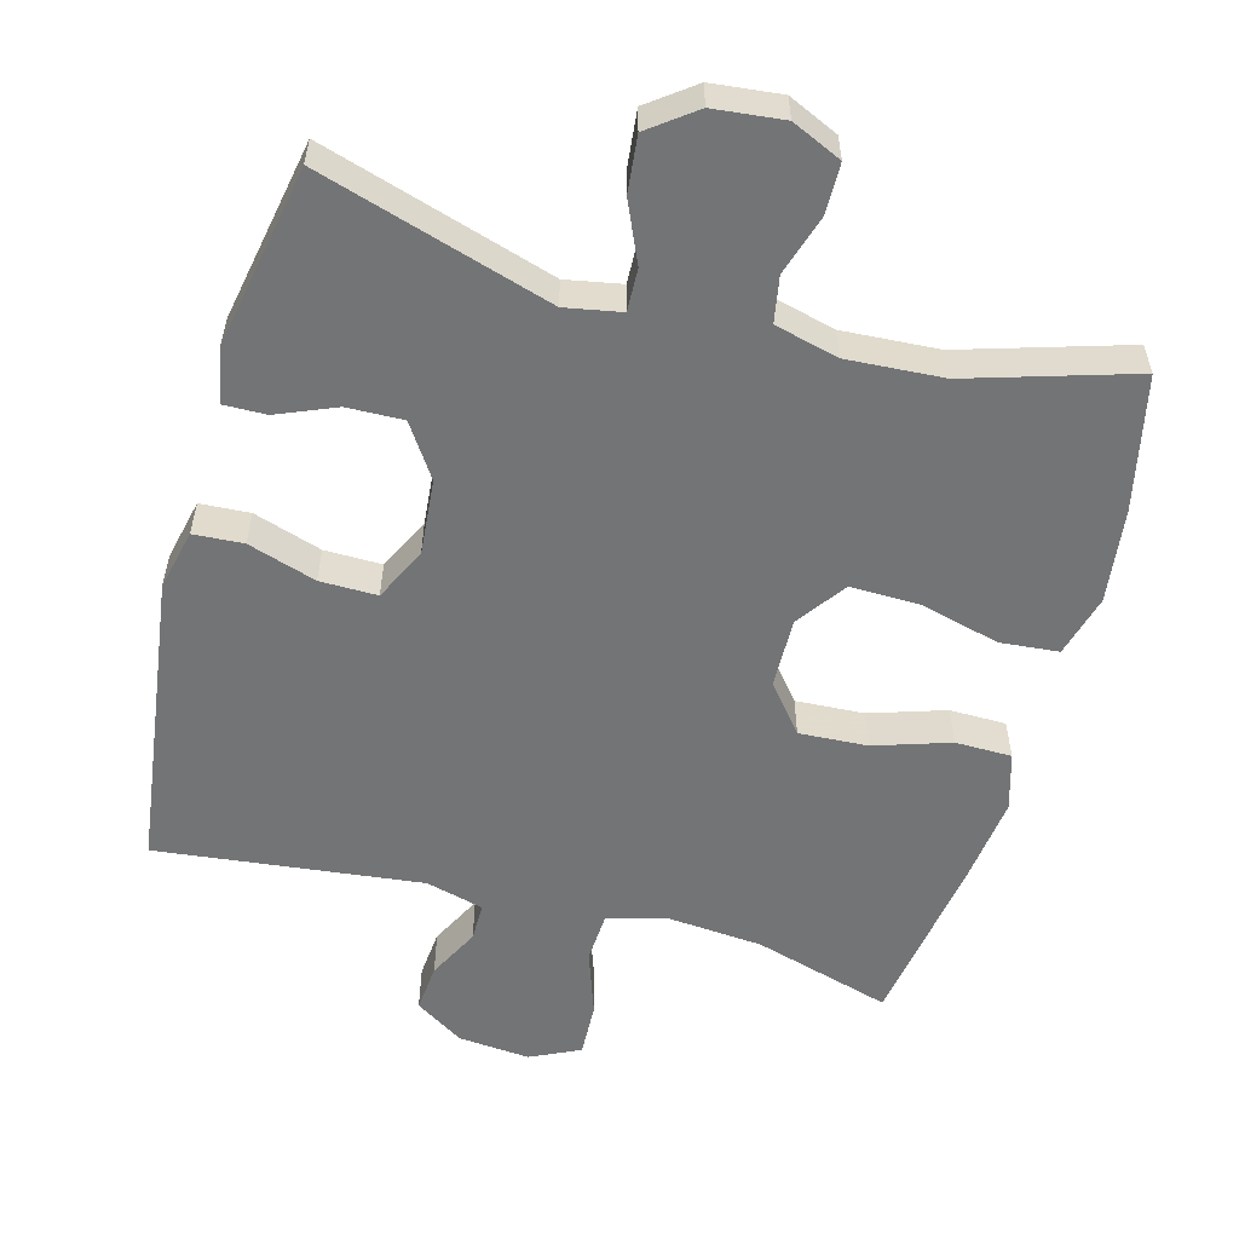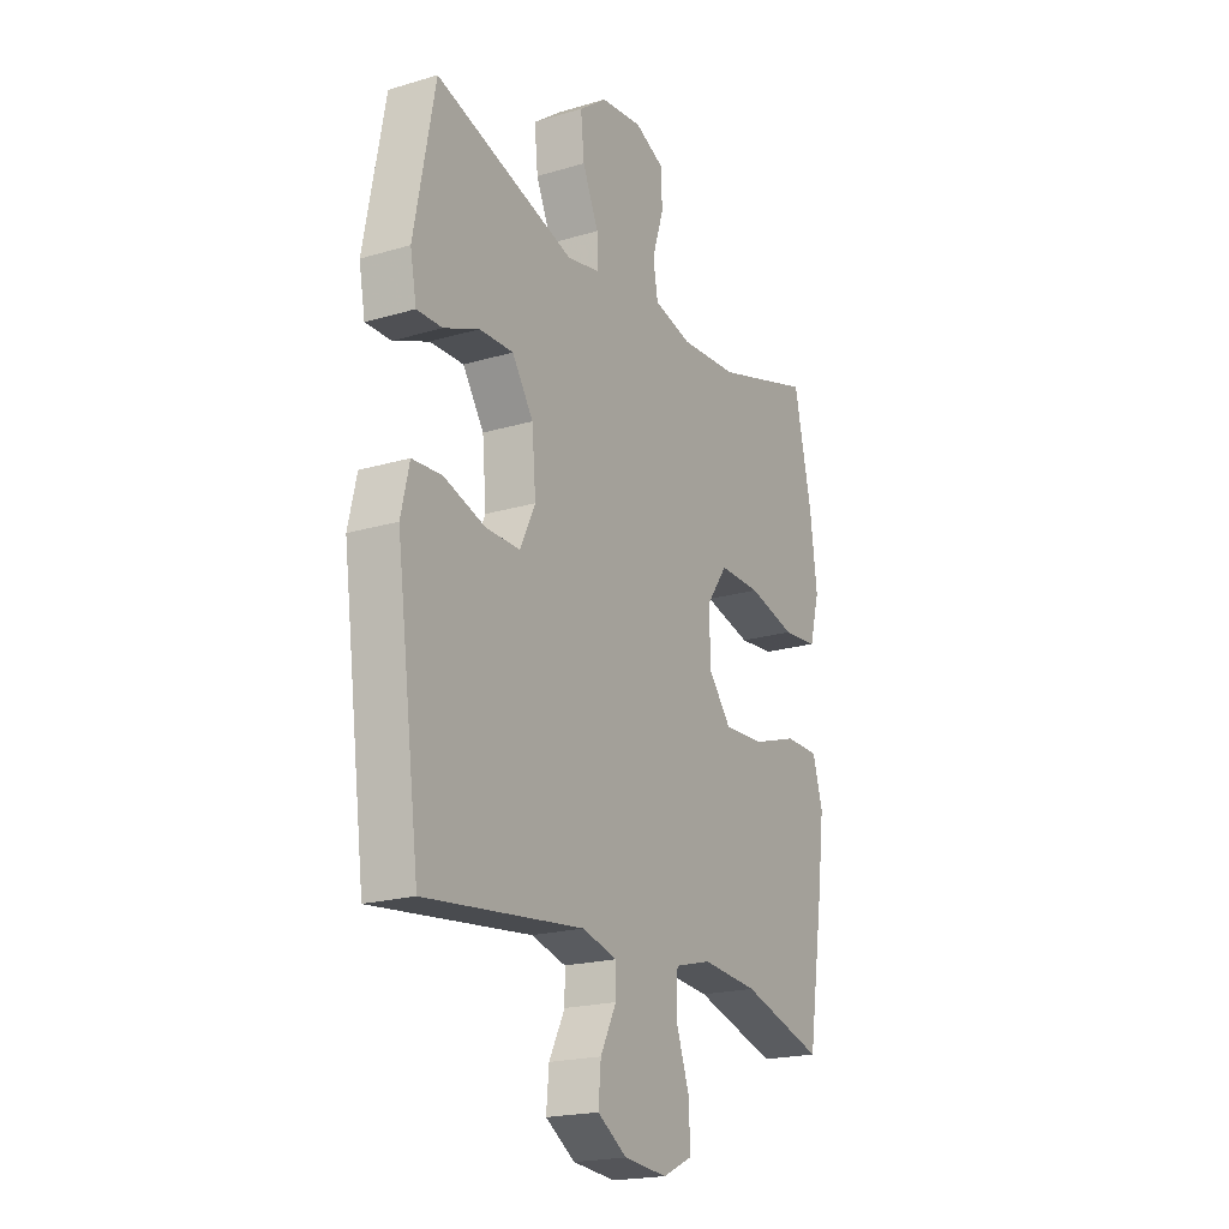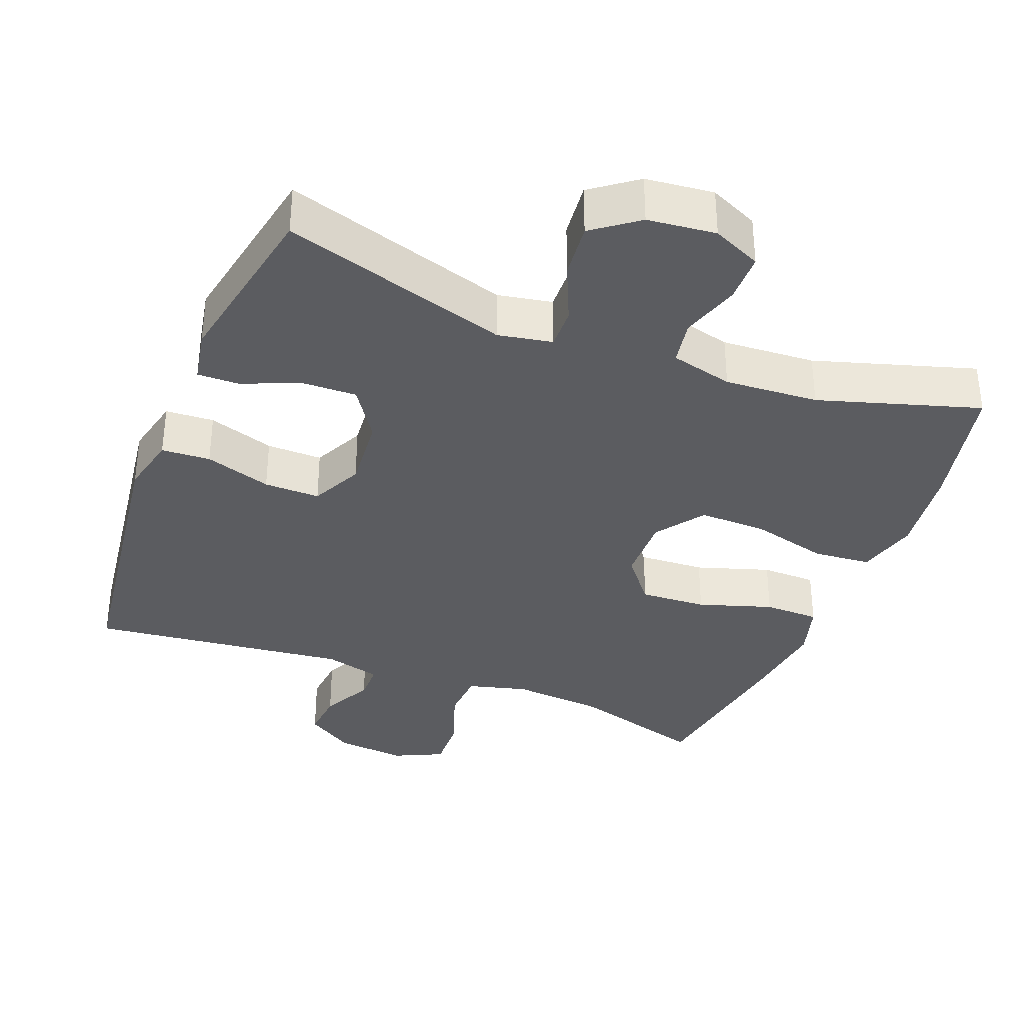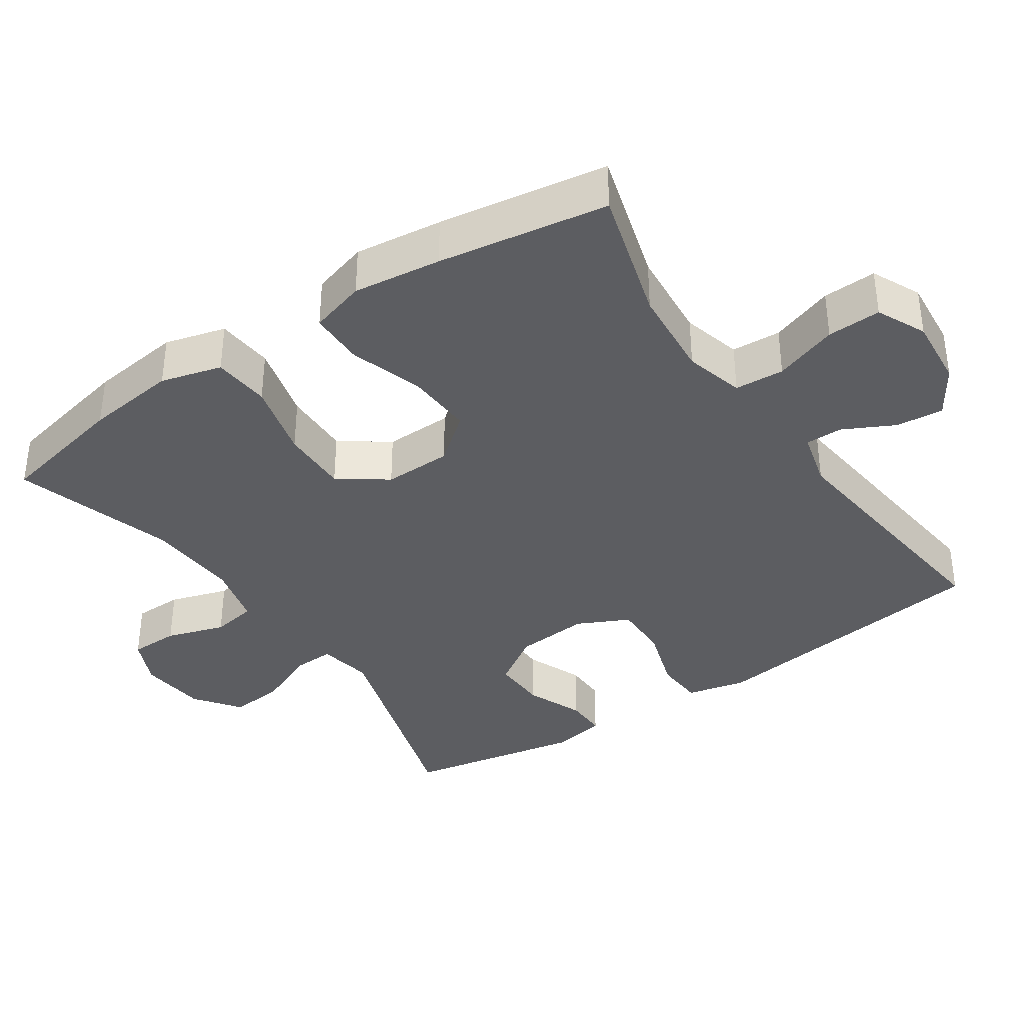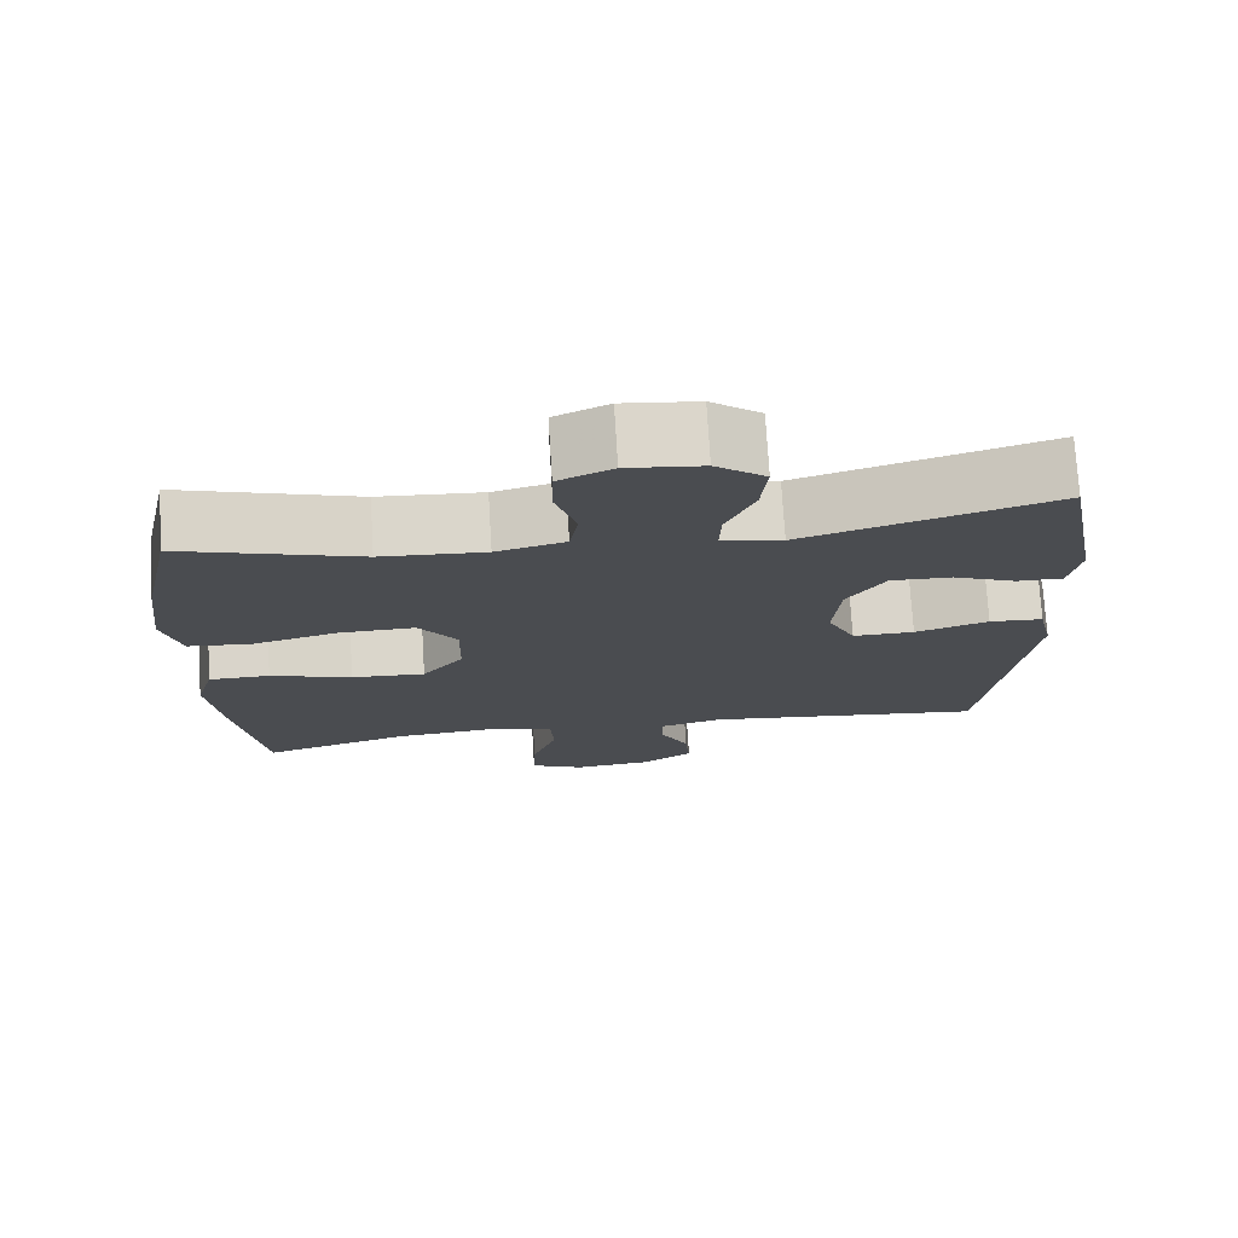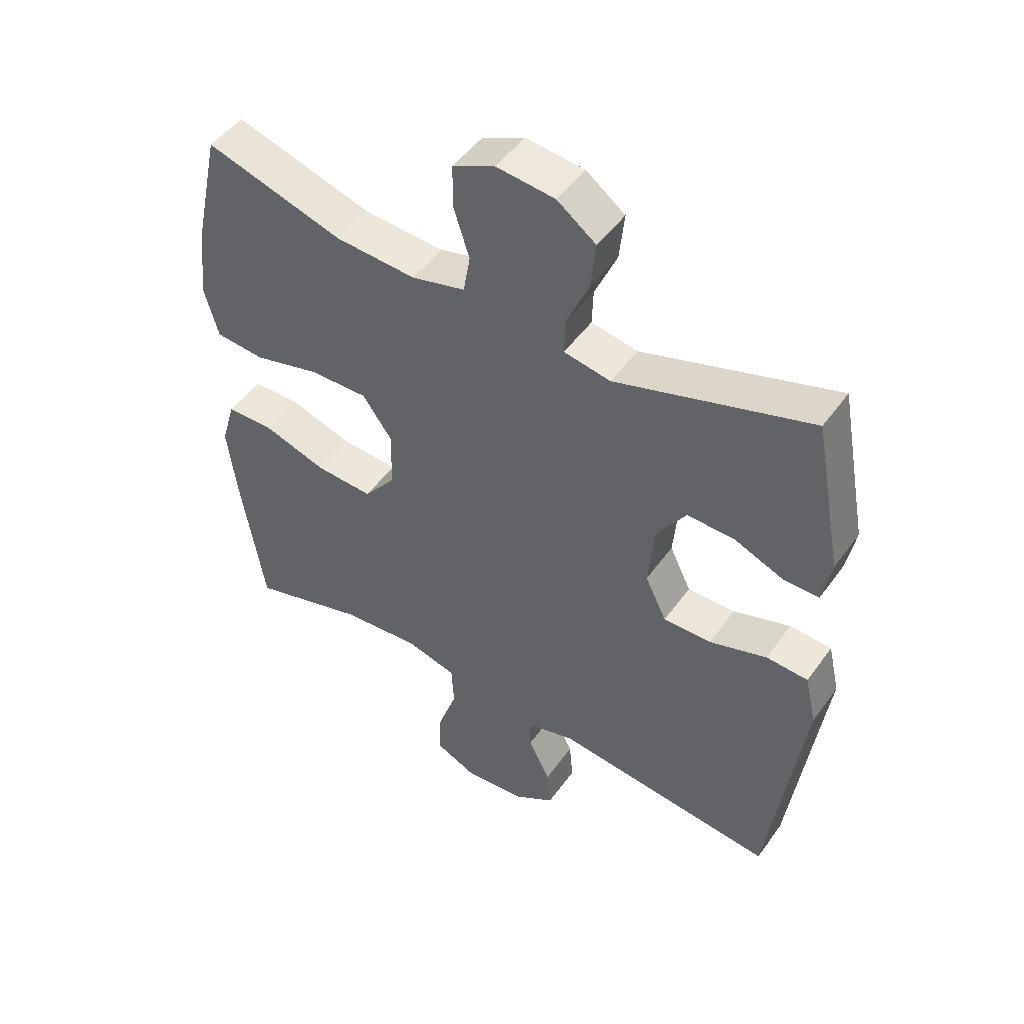
<metadata>
{"format":"obj","ext":"obj","renderer":"f3d","projection":"perspective","resolution":1024,"background":"white","views":[{"elev":-56.1,"azim":-15.2,"up":"+Y"},{"elev":-20.1,"azim":-61.3,"up":"+Z"},{"elev":-35.3,"azim":-21.3,"up":"+Y"},{"elev":-37.0,"azim":124.1,"up":"+Y"},{"elev":74.6,"azim":176.5,"up":"+Z"},{"elev":48.5,"azim":-146.0,"up":"+Z"}]}
</metadata>
<code>
v -0.5 0.07 0.5
v -0.184 0.07 0.403
v -0.108 0.07 0.417
v -0.11 0.07 0.475
v -0.146 0.07 0.557
v -0.154 0.07 0.634
v -0.091 0.07 0.681
v 0.004 0.07 0.691
v 0.072 0.07 0.66
v 0.073 0.07 0.591
v 0.047 0.07 0.509
v 0.058 0.07 0.446
v 0.145 0.07 0.424
v 0.276 0.07 0.432
v 0.5 0.07 0.5
v 0.54 0.07 0.317
v 0.556 0.07 0.189
v 0.533 0.07 0.104
v 0.453 0.07 0.097
v 0.345 0.07 0.125
v 0.25 0.07 0.127
v 0.202 0.07 0.06
v 0.204 0.07 -0.035
v 0.256 0.07 -0.1
v 0.349 0.07 -0.095
v 0.452 0.07 -0.062
v 0.529 0.07 -0.063
v 0.552 0.07 -0.141
v 0.537 0.07 -0.264
v 0.5 0.07 -0.5
v 0.312 0.07 -0.445
v 0.184 0.07 -0.434
v 0.101 0.07 -0.456
v 0.097 0.07 -0.525
v 0.128 0.07 -0.614
v 0.131 0.07 -0.689
v 0.063 0.07 -0.721
v -0.035 0.07 -0.712
v -0.102 0.07 -0.669
v -0.096 0.07 -0.603
v -0.06 0.07 -0.532
v -0.06 0.07 -0.48
v -0.139 0.07 -0.459
v -0.5 0.07 -0.5
v -0.537 0.07 -0.218
v -0.554 0.07 -0.091
v -0.535 0.07 -0.008
v -0.467 0.07 -0.004
v -0.374 0.07 -0.034
v -0.296 0.07 -0.035
v -0.261 0.07 0.037
v -0.27 0.07 0.141
v -0.318 0.07 0.213
v -0.395 0.07 0.211
v -0.475 0.07 0.178
v -0.533 0.07 0.177
v -0.547 0.07 0.252
v -0.5 0 0.5
v -0.184 0 0.403
v -0.108 0 0.417
v -0.11 0 0.475
v -0.146 0 0.557
v -0.154 0 0.634
v -0.091 0 0.681
v 0.004 0 0.691
v 0.072 0 0.66
v 0.073 0 0.591
v 0.047 0 0.509
v 0.058 0 0.446
v 0.145 0 0.424
v 0.276 0 0.432
v 0.5 0 0.5
v 0.54 0 0.317
v 0.556 0 0.189
v 0.533 0 0.104
v 0.453 0 0.097
v 0.345 0 0.125
v 0.25 0 0.127
v 0.202 0 0.06
v 0.204 0 -0.035
v 0.256 0 -0.1
v 0.349 0 -0.095
v 0.452 0 -0.062
v 0.529 0 -0.063
v 0.552 0 -0.141
v 0.537 0 -0.264
v 0.5 0 -0.5
v 0.312 0 -0.445
v 0.184 0 -0.434
v 0.101 0 -0.456
v 0.097 0 -0.525
v 0.128 0 -0.614
v 0.131 0 -0.689
v 0.063 0 -0.721
v -0.035 0 -0.712
v -0.102 0 -0.669
v -0.096 0 -0.603
v -0.06 0 -0.532
v -0.06 0 -0.48
v -0.139 0 -0.459
v -0.5 0 -0.5
v -0.537 0 -0.218
v -0.554 0 -0.091
v -0.535 0 -0.008
v -0.467 0 -0.004
v -0.374 0 -0.034
v -0.296 0 -0.035
v -0.261 0 0.037
v -0.27 0 0.141
v -0.318 0 0.213
v -0.395 0 0.211
v -0.475 0 0.178
v -0.533 0 0.177
v -0.547 0 0.252
f 54 55 56 57
f 53 54 57 1
f 52 53 1 2
f 51 52 2 3
f 46 47 48 49
f 45 46 49 50
f 43 44 45 50
f 42 43 50 51
f 38 39 40 41
f 38 41 42
f 37 38 42
f 34 35 36 37
f 33 34 37 42
f 32 33 42 51
f 28 29 30 31
f 25 26 27 28
f 24 25 28 31
f 23 24 31 32
f 17 18 19 20
f 17 20 21
f 14 15 16 17
f 13 14 17 21
f 12 13 21 22
f 8 9 10 11
f 8 11 12
f 7 8 12
f 4 5 6 7
f 3 4 7 12
f 22 23 32 51
f 3 12 22 51
f 114 113 112 111
f 58 114 111 110
f 59 58 110 109
f 60 59 109 108
f 106 105 104 103
f 107 106 103 102
f 107 102 101 100
f 108 107 100 99
f 98 97 96 95
f 99 98 95
f 99 95 94
f 94 93 92 91
f 99 94 91 90
f 108 99 90 89
f 88 87 86 85
f 85 84 83 82
f 88 85 82 81
f 89 88 81 80
f 77 76 75 74
f 78 77 74
f 74 73 72 71
f 78 74 71 70
f 79 78 70 69
f 68 67 66 65
f 69 68 65
f 69 65 64
f 64 63 62 61
f 69 64 61 60
f 108 89 80 79
f 108 79 69 60
f 1 58 59 2
f 2 59 60 3
f 3 60 61 4
f 4 61 62 5
f 5 62 63 6
f 6 63 64 7
f 7 64 65 8
f 8 65 66 9
f 9 66 67 10
f 10 67 68 11
f 11 68 69 12
f 12 69 70 13
f 13 70 71 14
f 14 71 72 15
f 15 72 73 16
f 16 73 74 17
f 17 74 75 18
f 18 75 76 19
f 19 76 77 20
f 20 77 78 21
f 21 78 79 22
f 22 79 80 23
f 23 80 81 24
f 24 81 82 25
f 25 82 83 26
f 26 83 84 27
f 27 84 85 28
f 28 85 86 29
f 29 86 87 30
f 30 87 88 31
f 31 88 89 32
f 32 89 90 33
f 33 90 91 34
f 34 91 92 35
f 35 92 93 36
f 36 93 94 37
f 37 94 95 38
f 38 95 96 39
f 39 96 97 40
f 40 97 98 41
f 41 98 99 42
f 42 99 100 43
f 43 100 101 44
f 44 101 102 45
f 45 102 103 46
f 46 103 104 47
f 47 104 105 48
f 48 105 106 49
f 49 106 107 50
f 50 107 108 51
f 51 108 109 52
f 52 109 110 53
f 53 110 111 54
f 54 111 112 55
f 55 112 113 56
f 56 113 114 57
f 57 114 58 1

</code>
